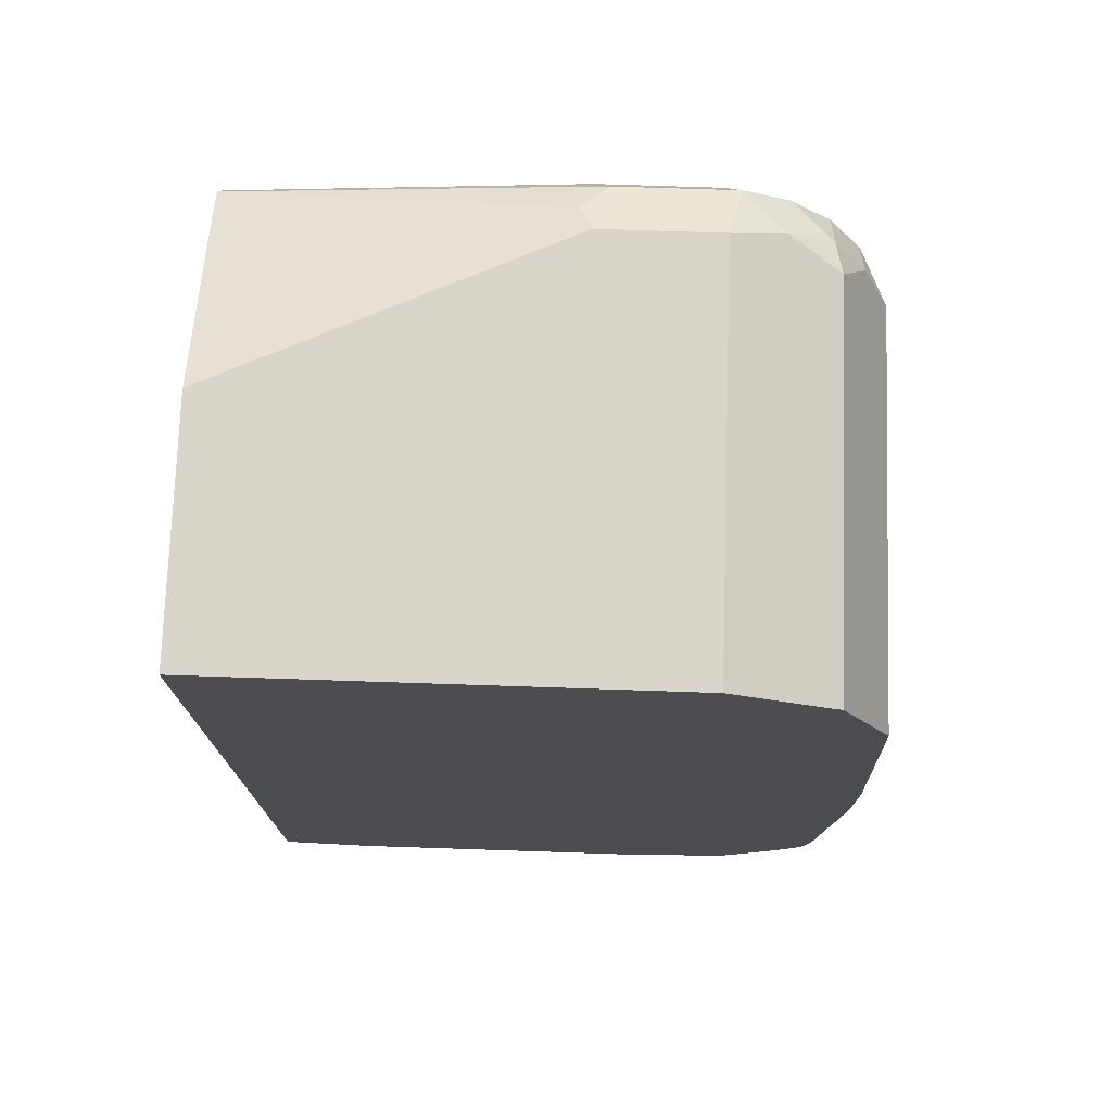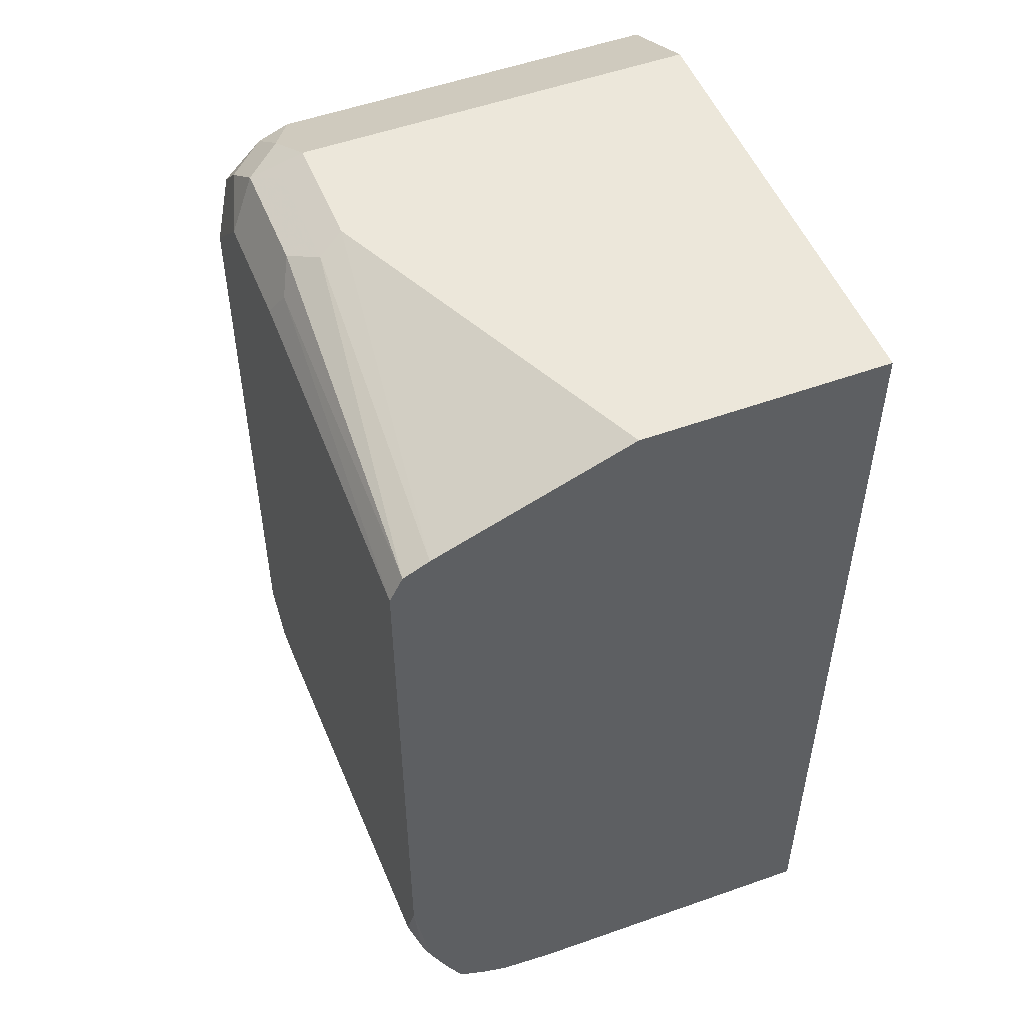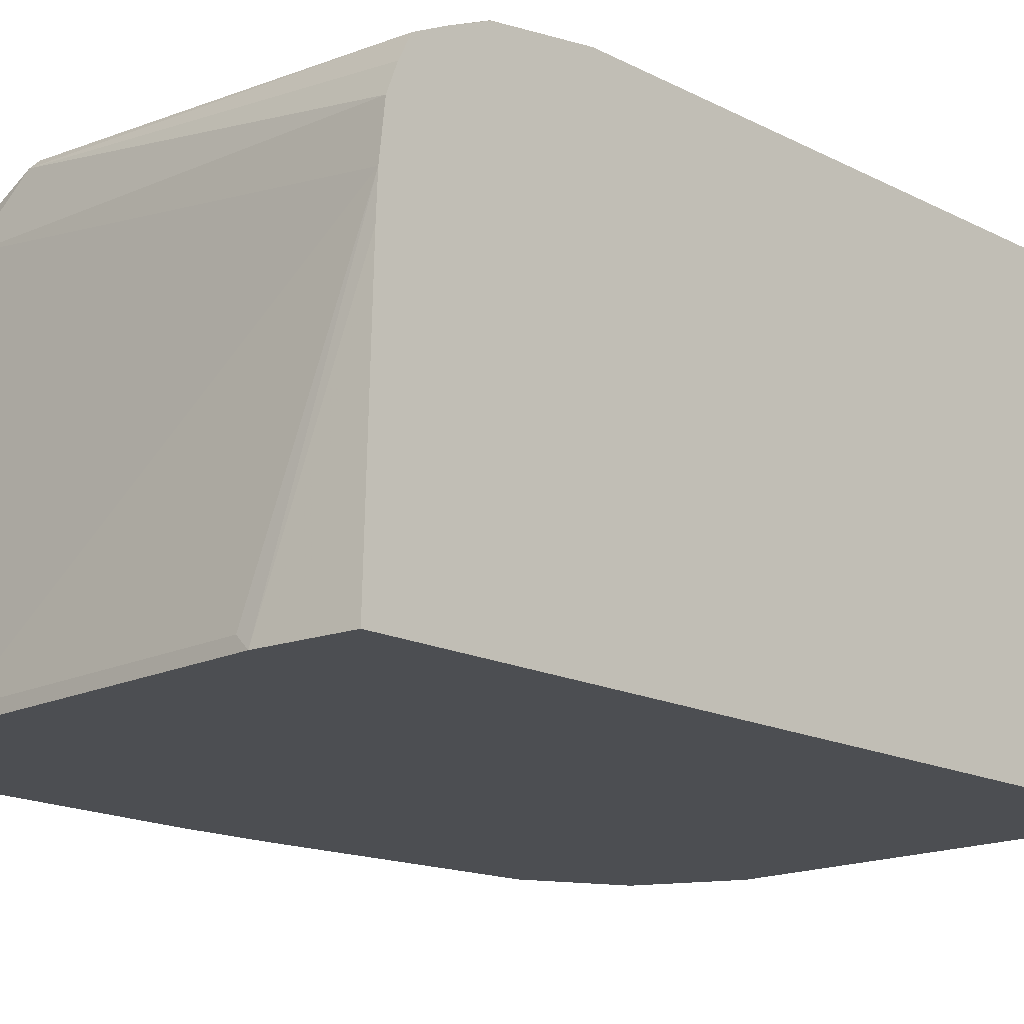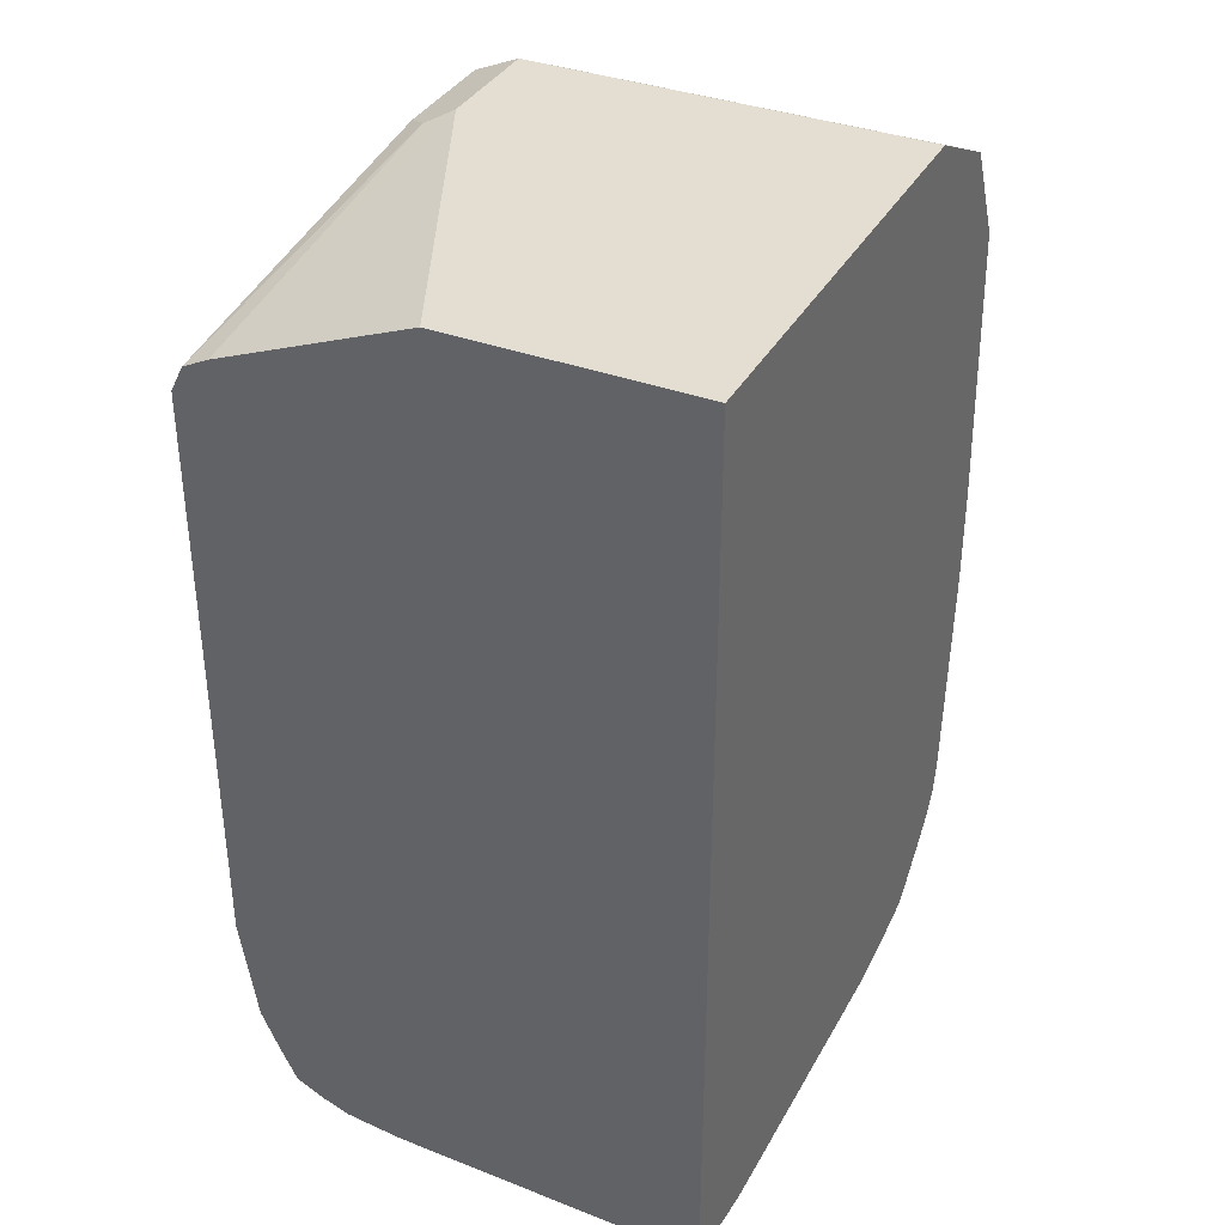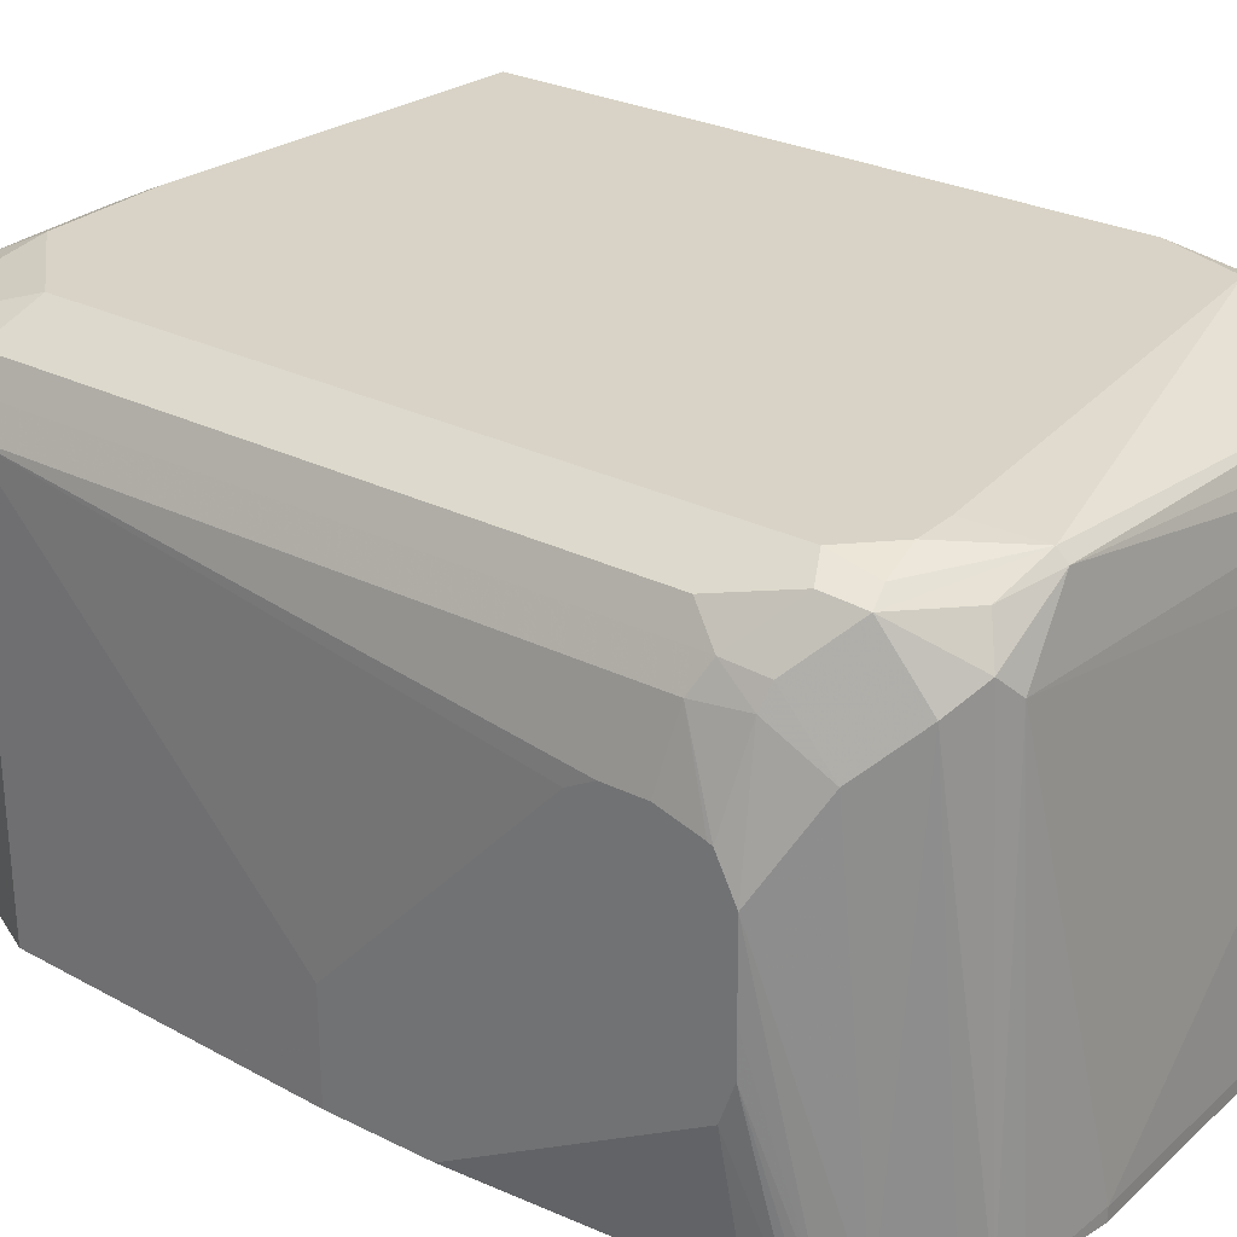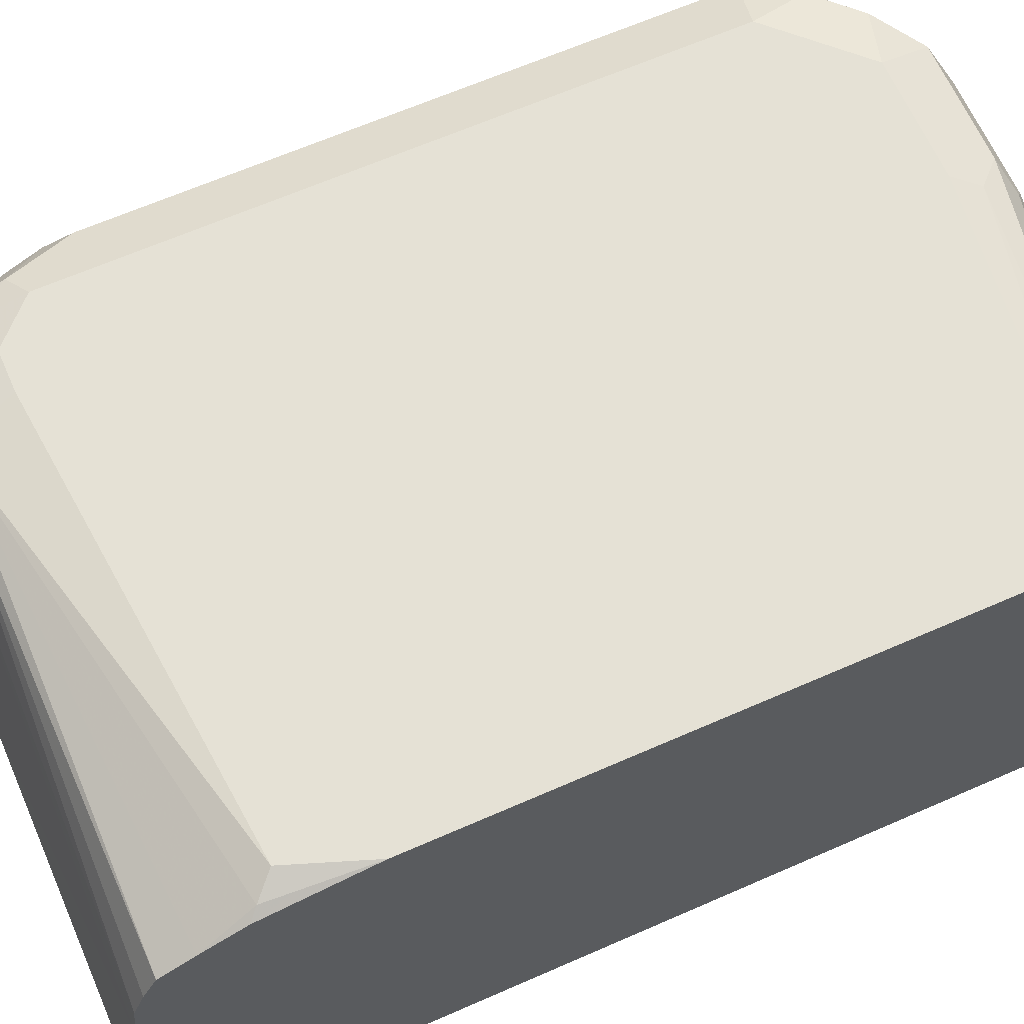
<metadata>
{"format":"obj","ext":"obj","renderer":"f3d","projection":"perspective","resolution":1024,"background":"white","views":[{"elev":74.5,"azim":1.9,"up":"+Z"},{"elev":51.4,"azim":-111.6,"up":"+Z"},{"elev":-16.7,"azim":-135.4,"up":"+Y"},{"elev":36.3,"azim":-64.2,"up":"+Z"},{"elev":27.9,"azim":127.1,"up":"+Y"},{"elev":65.1,"azim":-113.8,"up":"+Y"}]}
</metadata>
<code>
v 0.7164 0.2609 0.06389
v 0.709 0.4136 0.2166
v 0.7164 0.2102 0.06389
v 0.7164 0.3733 -0.04025
v 0.7024 0.4267 0.21
v 0.6958 0.4398 0.2232
v 0.6958 0.4201 0.2428
v 0.7024 0.407 0.2298
v 0.709 0.2102 0.2166
v 0.7164 0.3803 -0.05293
v 0.709 0.4136 -0.07874
v 0.7164 0.2102 0.0149
v 0.7024 0.4267 -0.08531
v 0.6696 0.4529 0.2166
v 0.6794 0.4431 0.2461
v 0.6794 0.4234 0.2658
v 0.6958 0.4398 -0.07217
v 0.6827 0.407 0.2691
v 0.7024 0.2102 0.2298
v 0.6828 0.2102 0.2689
v 0.7164 0.3803 -0.07264
v 0.7164 0.3742 -0.09304
v 0.7164 0.3731 -0.09531
v 0.704 0.4136 -0.1009
v 0.709 0.2102 -0.1049
v 0.7164 0.2757 -0.09836
v 0.6991 0.4234 -0.1034
v 0.6794 0.4431 -0.1231
v 0.6827 0.4464 -0.105
v 0.6499 0.4529 0.2363
v 0.6663 0.4497 0.233
v 0.6696 0.4529 -0.09845
v 0.6597 0.4431 0.2658
v 0.6729 0.4365 0.2593
v 0.6565 0.4201 0.2823
v 0.6825 0.2102 0.2693
v 0.6827 0.2102 0.2691
v 0.7164 0.3553 -0.1041
v 0.7164 0.3545 -0.1046
v 0.6958 0.3939 -0.1247
v 0.7164 0.2758 -0.0985
v 0.7057 0.2102 -0.1198
v 0.6762 0.4136 -0.1444
v 0.6696 0.4333 -0.1378
v 0.6499 0.4398 -0.1444
v 0.6203 0.448 -0.1477
v 0.6696 0.448 -0.1206
v 0.6302 0.4529 0.256
v 0.6466 0.4497 0.2527
v 0.6499 0.4529 -0.1182
v 0.6368 0.4398 0.2823
v 0.6565 0.2102 0.2823
v 0.6302 0.4136 0.2954
v 0.7164 0.3149 -0.1049
v 0.7008 0.2102 -0.1287
v 0.6914 0.2102 -0.14
v 0.7164 0.2946 -0.105
v 0.7035 0.2102 -0.1241
v 0.6597 0.4234 -0.1526
v 0.6717 0.2102 -0.1597
v 0.6631 0.2102 -0.1672
v 0.6203 0.4431 -0.1526
v 0.6302 0.4529 -0.1182
v 0.3991 0.4267 -0.151
v 0.3991 0.4333 -0.1378
v 0.3991 0.435 -0.1344
v 0.4037 0.448 -0.1083
v 0.4136 0.4529 -0.09845
v 0.5711 0.4529 0.256
v 0.5777 0.4398 0.2823
v 0.6236 0.4267 0.2888
v 0.6302 0.2102 0.2954
v 0.5711 0.4136 0.2954
v 0.6499 0.4136 -0.1575
v 0.6499 0.2102 -0.1706
v 0.3991 0.399 -0.1629
v 0.3991 0.4136 -0.1575
v 0.3991 0.4445 -0.1129
v 0.3991 0.4529 -0.05908
v 0.5645 0.4464 0.2691
v 0.3991 0.4529 0.2363
v 0.3991 0.4464 0.2494
v 0.5645 0.4267 0.2888
v 0.3991 0.2102 0.2954
v 0.3991 0.4333 0.256
v 0.3991 0.3348 0.2954
v 0.6105 0.2167 -0.1772
v 0.3991 0.3718 -0.166
v 0.6105 0.2102 -0.1772
v 0.3991 0.4503 0.2415
v 0.3991 0.4384 0.2534
v 0.3991 0.2102 -0.1706
v 0.453 0.2167 -0.1772
v 0.4465 0.2102 -0.1772
v 0.3991 0.3503 -0.1668
v 0.4254 0.2102 -0.1743
f 46 66 67
f 45 59 62
f 46 63 50
f 44 59 45
f 46 50 47
f 46 62 64
f 46 64 65
f 46 65 66
f 45 62 46
f 51 83 71
f 46 68 63
f 48 69 80
f 48 80 70
f 48 70 51
f 51 70 83
f 51 71 53
f 43 61 59
f 53 71 83
f 53 83 73
f 46 67 68
f 43 60 61
f 30 48 49
f 43 59 44
f 53 73 86
f 28 45 46
f 28 46 47
f 28 47 29
f 29 47 32
f 30 49 31
f 31 49 33
f 32 47 50
f 33 49 48
f 43 56 60
f 33 48 51
f 35 51 53
f 35 53 72
f 35 72 52
f 39 54 55
f 39 55 56
f 39 56 40
f 40 56 43
f 41 42 57
f 42 58 57
f 35 52 36
f 53 86 84
f 80 90 82
f 54 57 55
f 67 79 68
f 69 81 80
f 70 80 82
f 70 82 83
f 73 83 85
f 73 85 86
f 74 75 87
f 74 87 88
f 74 88 76
f 67 78 79
f 75 89 87
f 82 91 83
f 83 91 85
f 87 89 94
f 87 94 93
f 87 93 88
f 88 93 94
f 88 94 95
f 92 95 96
f 28 44 45
f 80 81 90
f 53 84 72
f 66 78 67
f 64 78 66
f 55 57 58
f 59 74 62
f 59 61 74
f 61 75 74
f 62 74 76
f 62 76 77
f 62 77 64
f 64 77 76
f 64 76 88
f 64 66 65
f 64 88 95
f 64 92 84
f 64 84 86
f 64 86 85
f 64 85 91
f 64 91 82
f 64 82 90
f 64 90 81
f 64 81 79
f 64 79 78
f 64 95 92
f 28 43 44
f 94 96 95
f 27 40 43
f 2 11 13
f 3 9 19
f 3 19 20
f 3 20 37
f 3 37 36
f 3 36 52
f 3 52 72
f 3 72 84
f 3 84 92
f 2 21 11
f 3 92 96
f 3 94 89
f 3 89 75
f 3 75 61
f 3 61 60
f 3 60 56
f 3 56 55
f 3 55 58
f 3 58 42
f 3 42 25
f 3 96 94
f 3 25 12
f 2 10 21
f 2 19 9
f 27 43 28
f 1 2 9
f 1 9 3
f 1 3 12
f 1 12 26
f 1 26 41
f 1 41 57
f 1 57 54
f 1 54 39
f 2 4 10
f 1 39 38
f 1 23 22
f 1 22 21
f 1 21 10
f 1 10 4
f 1 4 2
f 2 5 6
f 2 6 7
f 2 7 8
f 2 8 19
f 1 38 23
f 5 13 17
f 2 13 5
f 6 14 15
f 14 79 81
f 14 81 69
f 14 69 48
f 14 48 30
f 15 33 34
f 15 34 16
f 15 31 33
f 16 33 51
f 16 51 35
f 14 68 79
f 16 35 18
f 18 36 37
f 18 37 20
f 18 35 36
f 23 38 24
f 24 38 39
f 24 39 40
f 24 40 27
f 5 17 6
f 25 42 41
f 16 34 33
f 14 63 68
f 25 41 26
f 14 32 50
f 14 50 63
f 6 16 7
f 6 17 29
f 6 29 32
f 6 32 14
f 7 16 18
f 7 18 8
f 8 18 20
f 8 20 19
f 11 21 22
f 6 15 16
f 11 23 24
f 11 24 13
f 12 25 26
f 13 24 27
f 13 27 28
f 13 28 29
f 13 29 17
f 14 30 31
f 14 31 15
f 11 22 23

</code>
